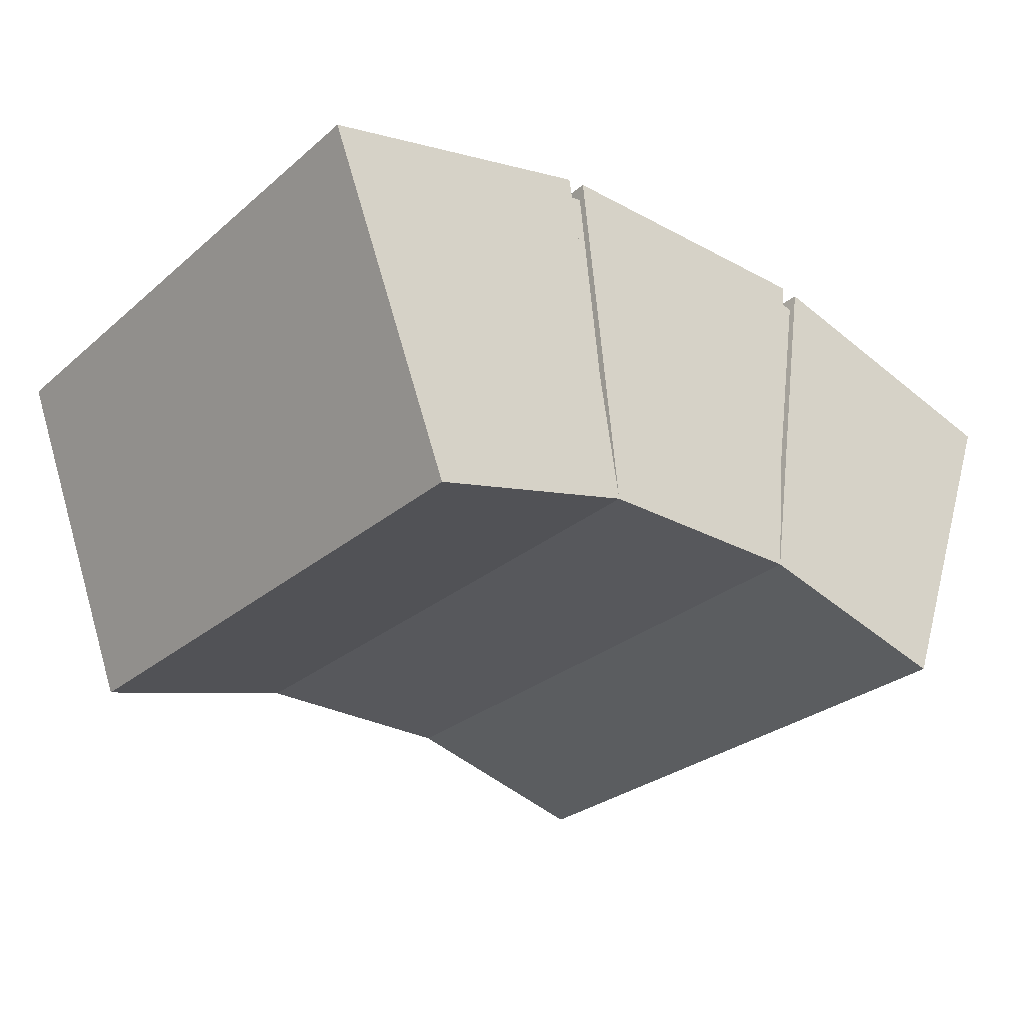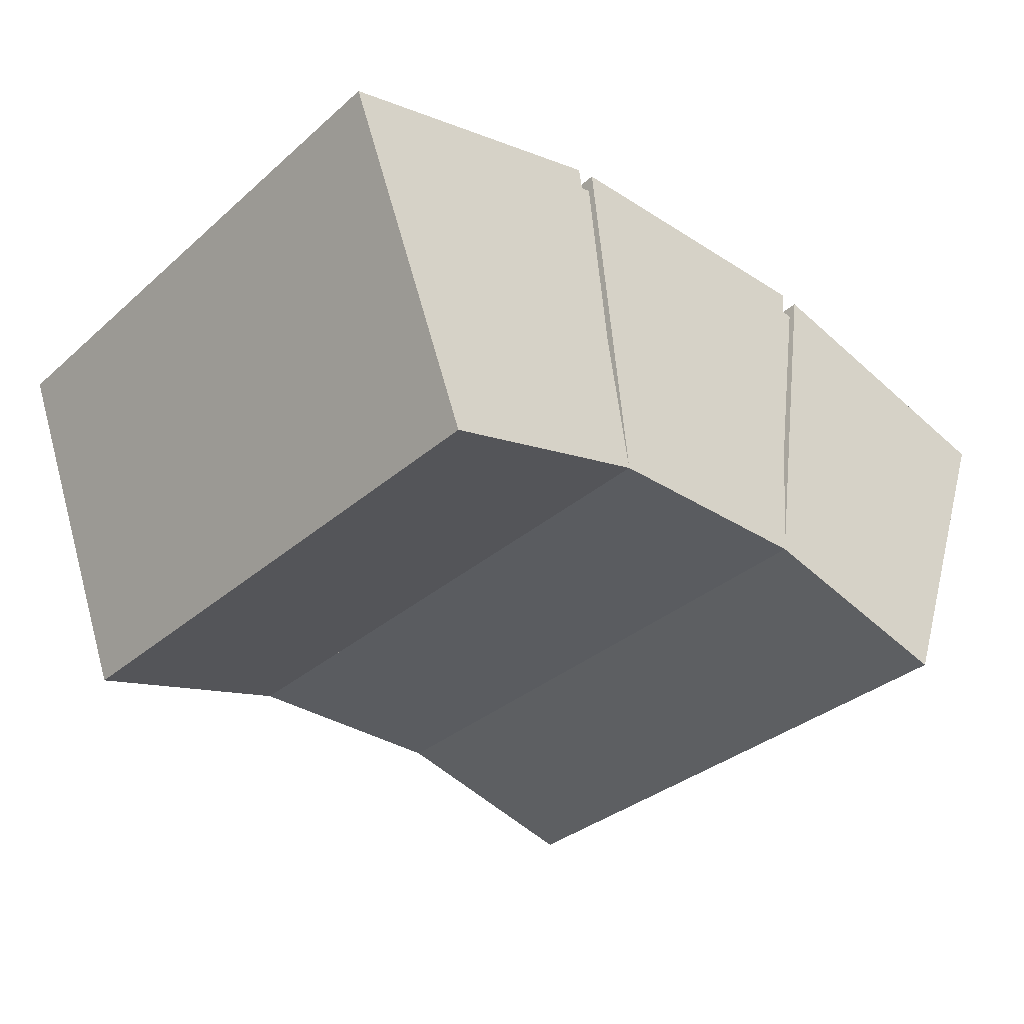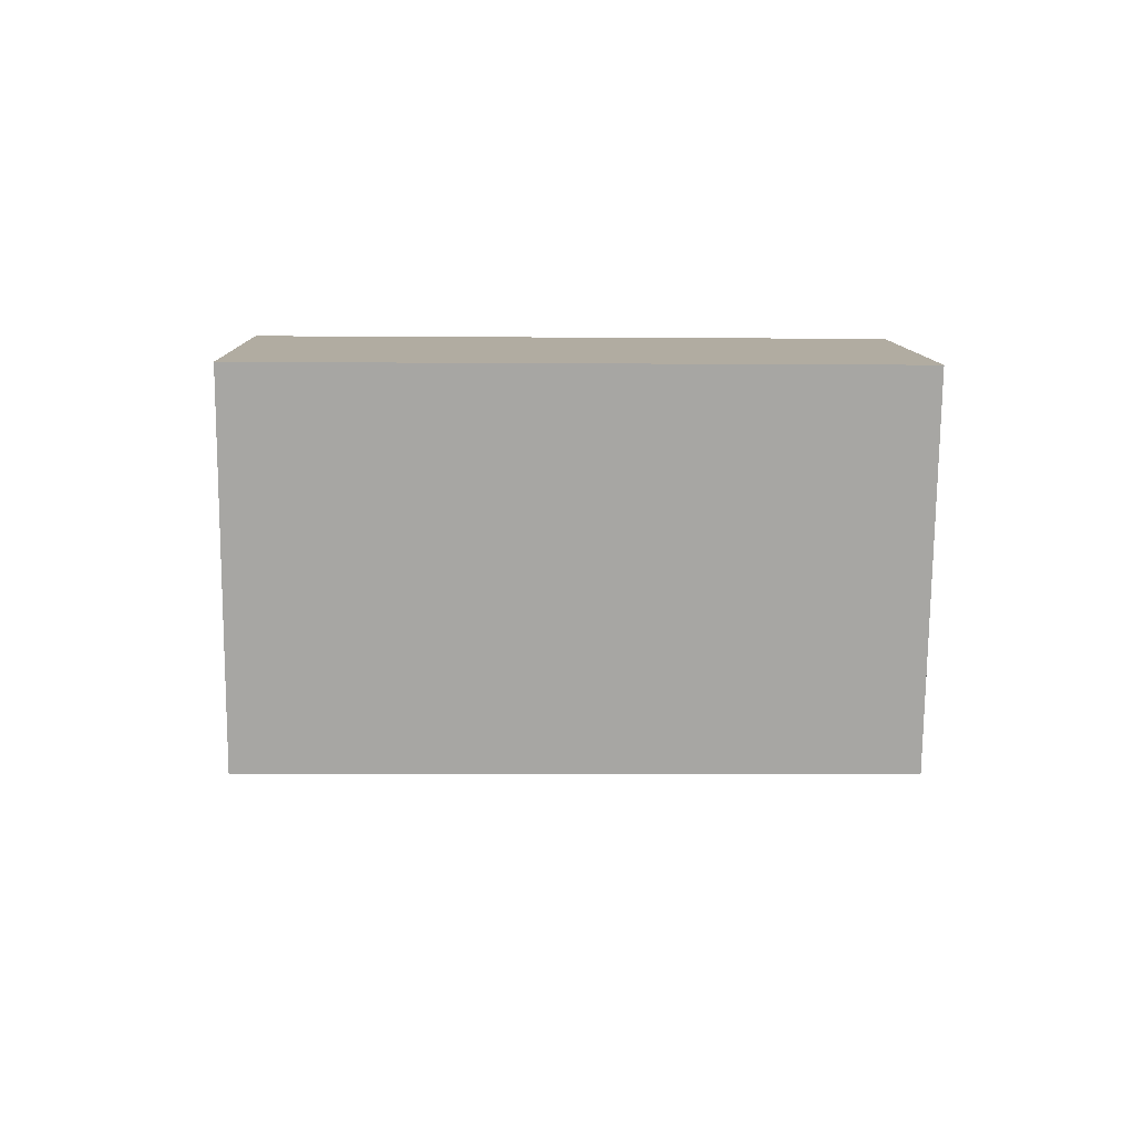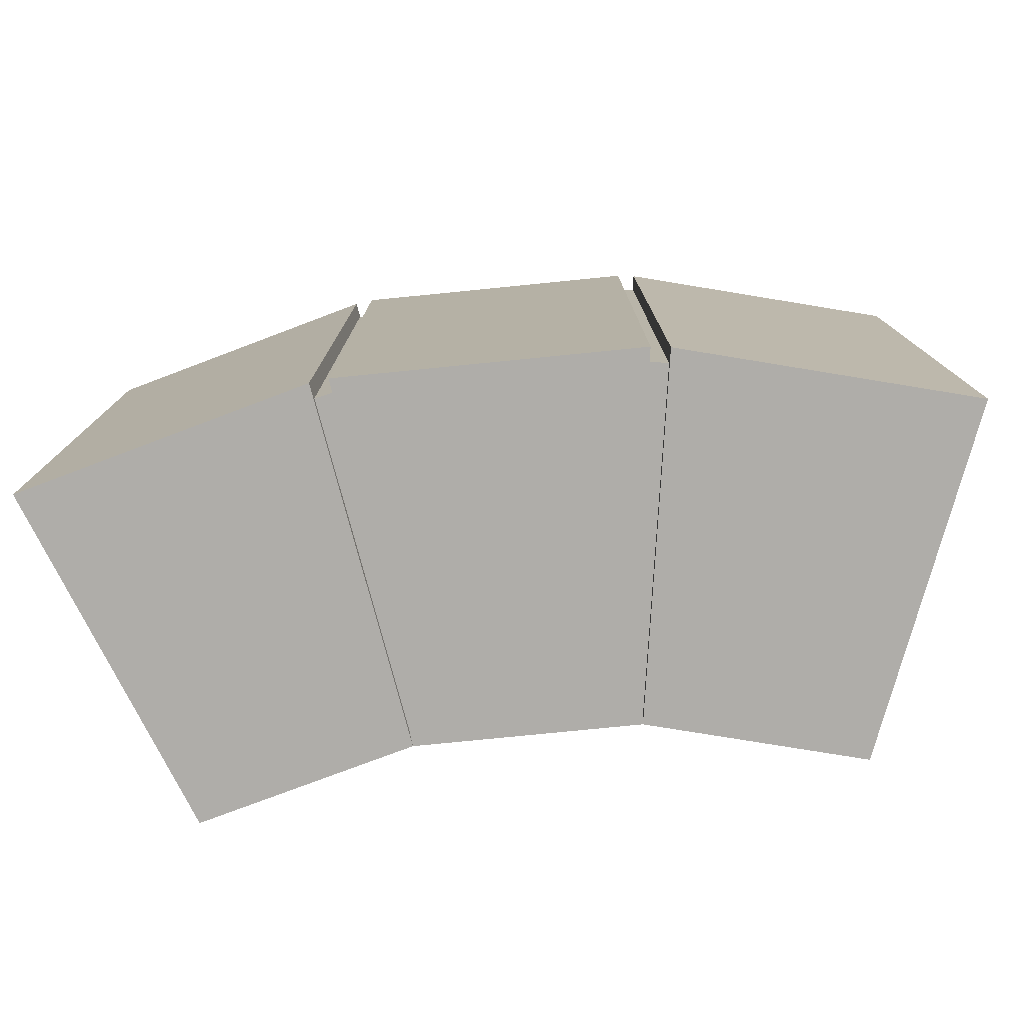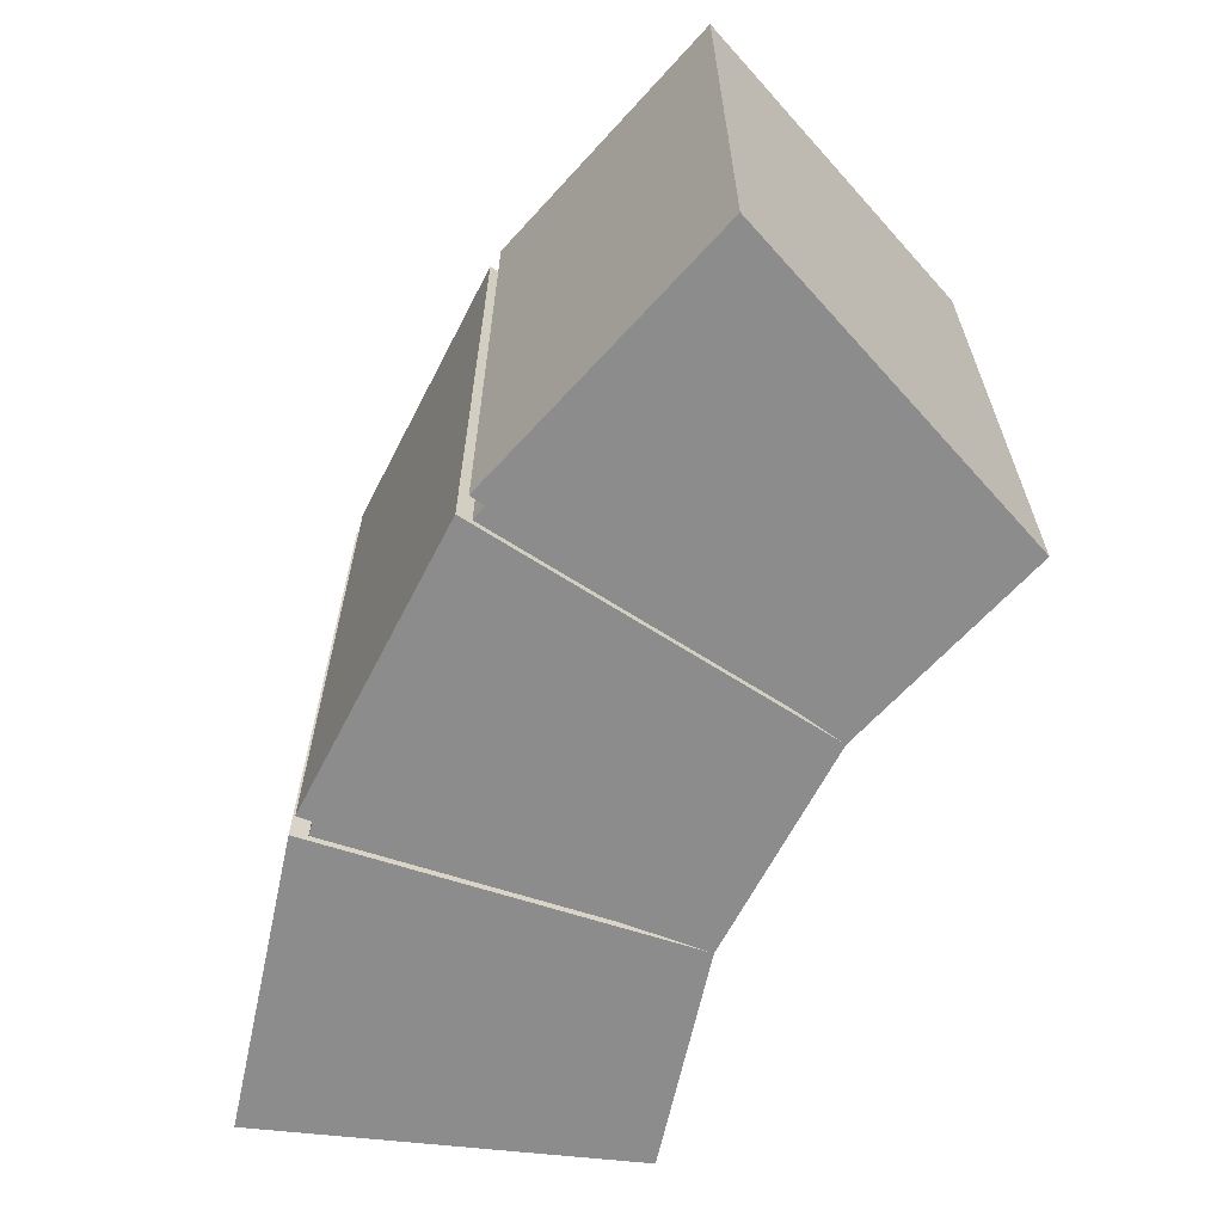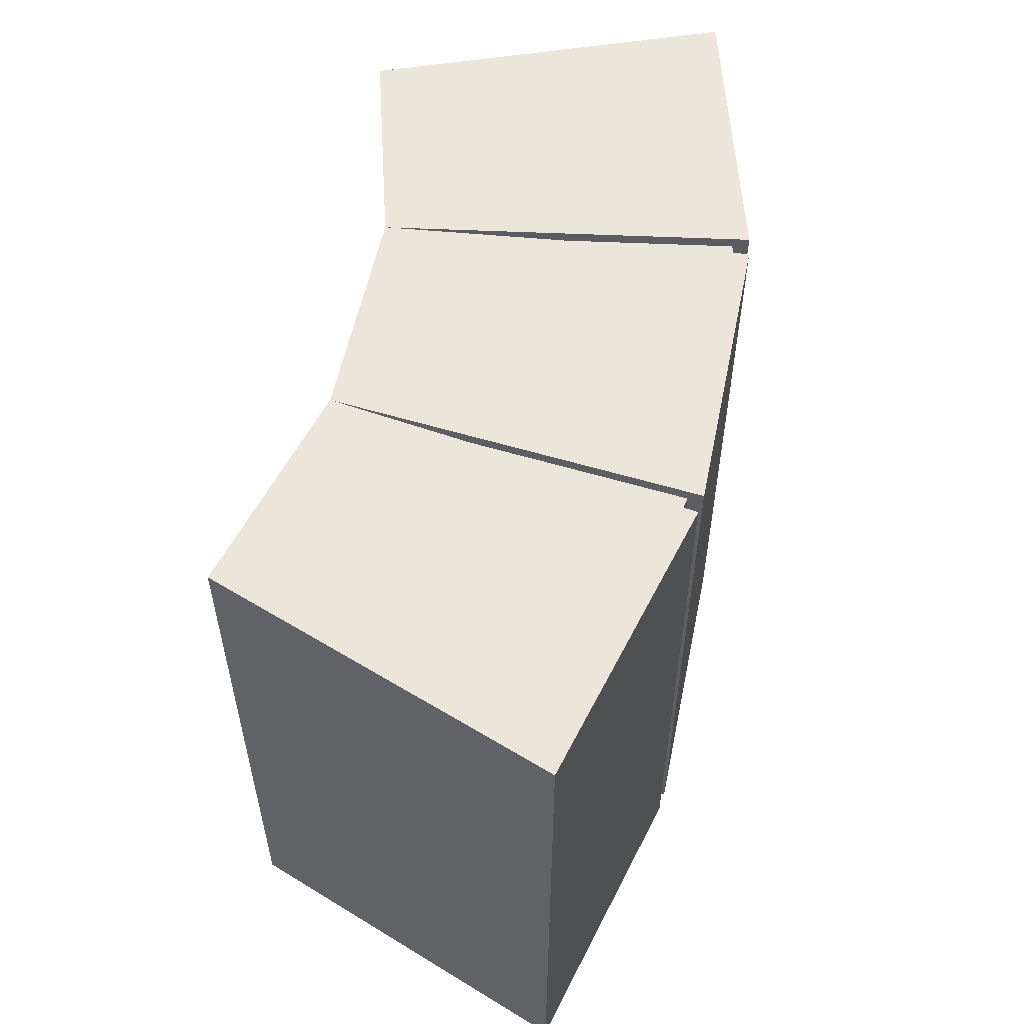
<metadata>
{"format":"obj","ext":"obj","renderer":"f3d","projection":"perspective","resolution":1024,"background":"white","views":[{"elev":-28.7,"azim":141.1,"up":"+Y"},{"elev":-34.1,"azim":139.2,"up":"+Y"},{"elev":-4.9,"azim":-91.4,"up":"+Y"},{"elev":-77.4,"azim":-174.3,"up":"+Z"},{"elev":-64.2,"azim":-117.2,"up":"+Z"},{"elev":55.8,"azim":101.6,"up":"+Z"}]}
</metadata>
<code>
o arch_3_middle_inner
v -0.1153 1.528 -0.01875
v -0.1153 1.528 1.019
v 0.2922 1.609 1.019
v 0.2922 1.609 -0.01875
v 0.05949 0.9522 1.019
v 0.3513 1.01 1.019
v 0.05949 0.9522 -0.01875
v 0.3513 1.01 -0.01875
v 0.7078 1.609 1.019
v 1.115 1.528 1.019
v 1.115 1.528 -0.01875
v 0.7078 1.609 -0.01875
v 0.6487 1.01 1.019
v 0.9405 0.9522 1.019
v 0.9405 0.9522 -0.01875
v 0.6487 1.01 -0.01875
f 1 2 3 4
f 2 5 6 3
f 9 10 11 12
f 13 14 10 9
f 7 1 4 8
f 12 11 15 16
o arch_3_middle
v -0.304 1.485 -0.03125
v -0.304 1.485 1.038
v 0.204 1.621 1.038
v 0.204 1.621 -0.03125
v -0.07341 0.8843 1.038
v -0.07341 0.8843 -0.03125
v 0.3044 0.9856 -0.03125
v 0.3044 0.9856 1.038
v 0.237 1.625 -0.03125
v 0.237 1.625 1.038
v 0.796 1.621 1.038
v 1.304 1.485 1.038
v 1.304 1.485 -0.03125
v 0.796 1.621 -0.03125
v 0.6956 0.9856 -0.03125
v 1.073 0.8843 -0.03125
v 1.073 0.8843 1.038
v 0.6956 0.9856 1.038
v 0.763 1.625 1.038
v 0.763 1.625 -0.03125
f 17 18 19 20
f 22 17 20 23
f 17 22 21 18
f 31 32 33 34
f 34 33 28 27
f 35 36 25 26
f 36 31 23 25
f 33 32 29 28
f 34 31 36 35
f 21 22 23 24
f 18 21 24 19
f 23 20 19 24
f 25 23 24 26
f 27 28 29 30
f 30 29 32 31
f 31 34 24 23
f 34 35 26 24
f 27 30 31 34

</code>
